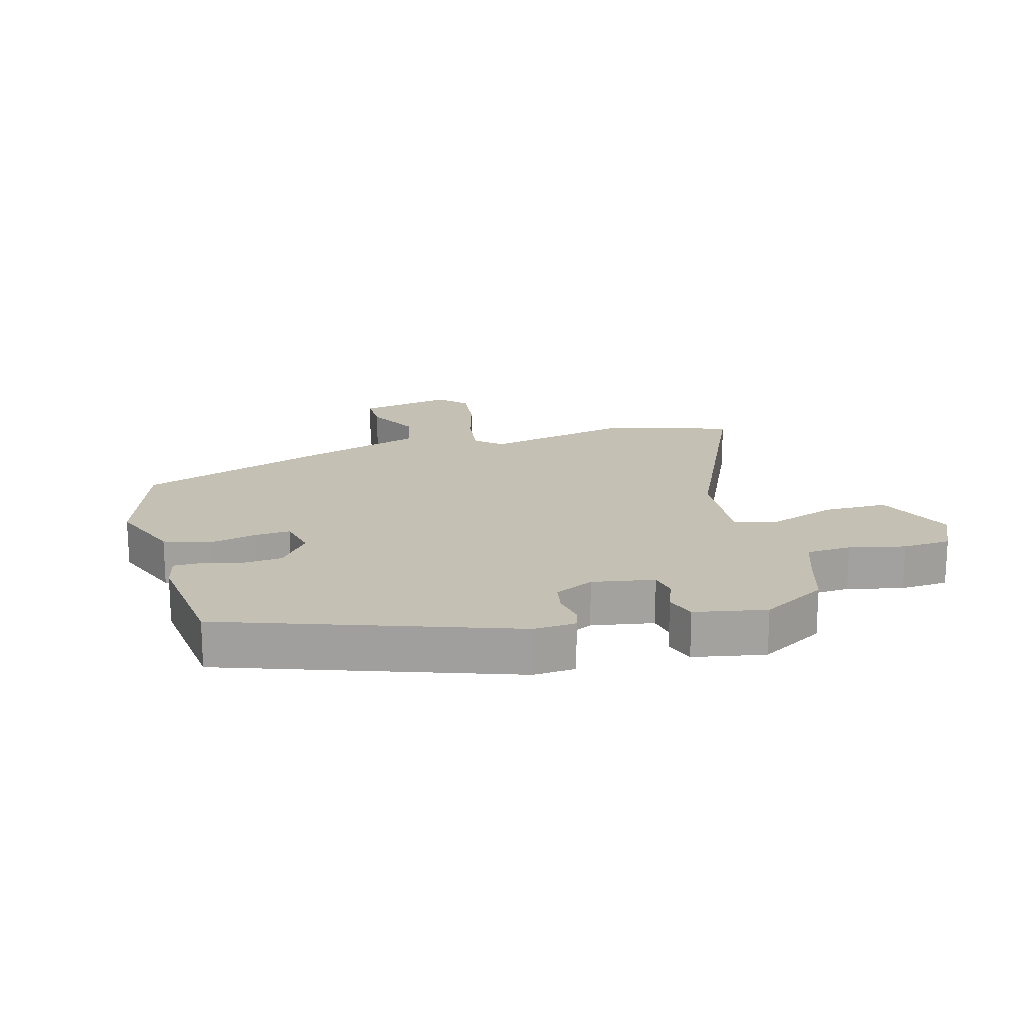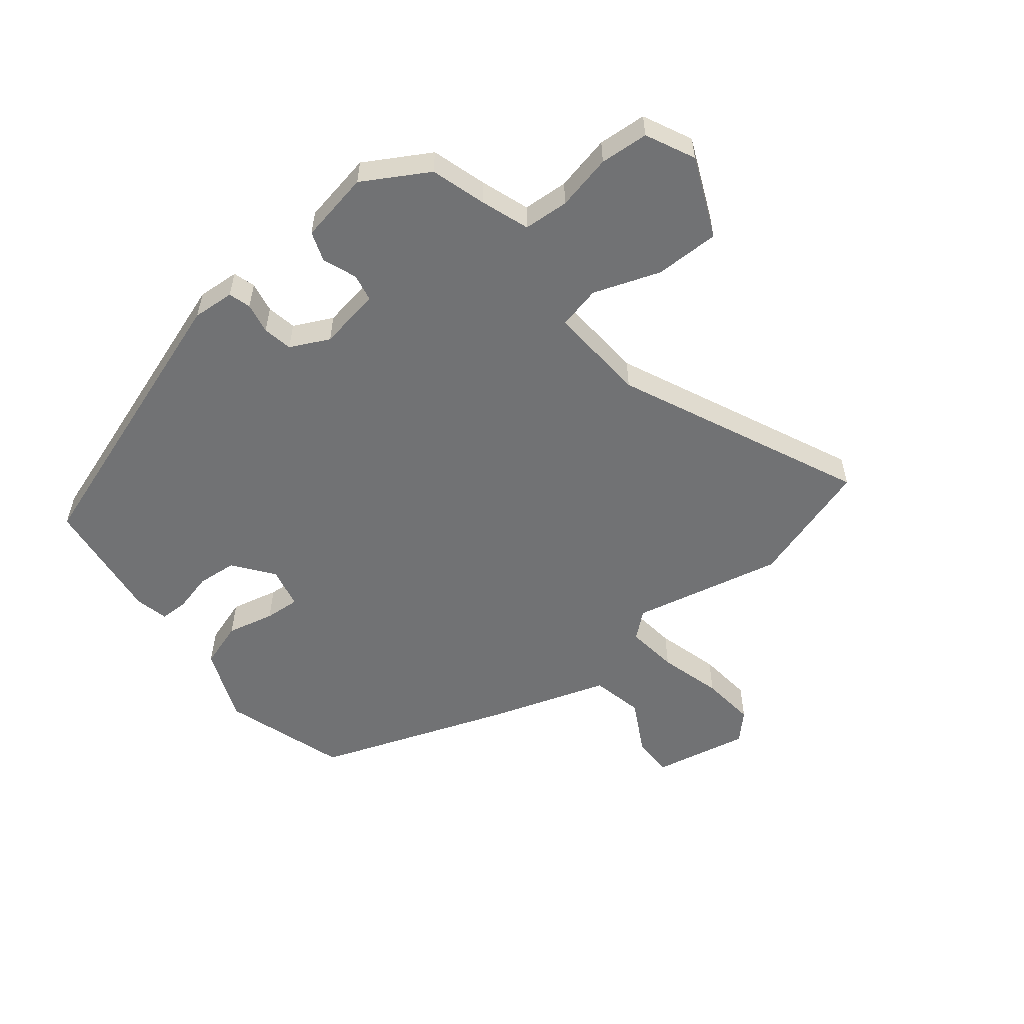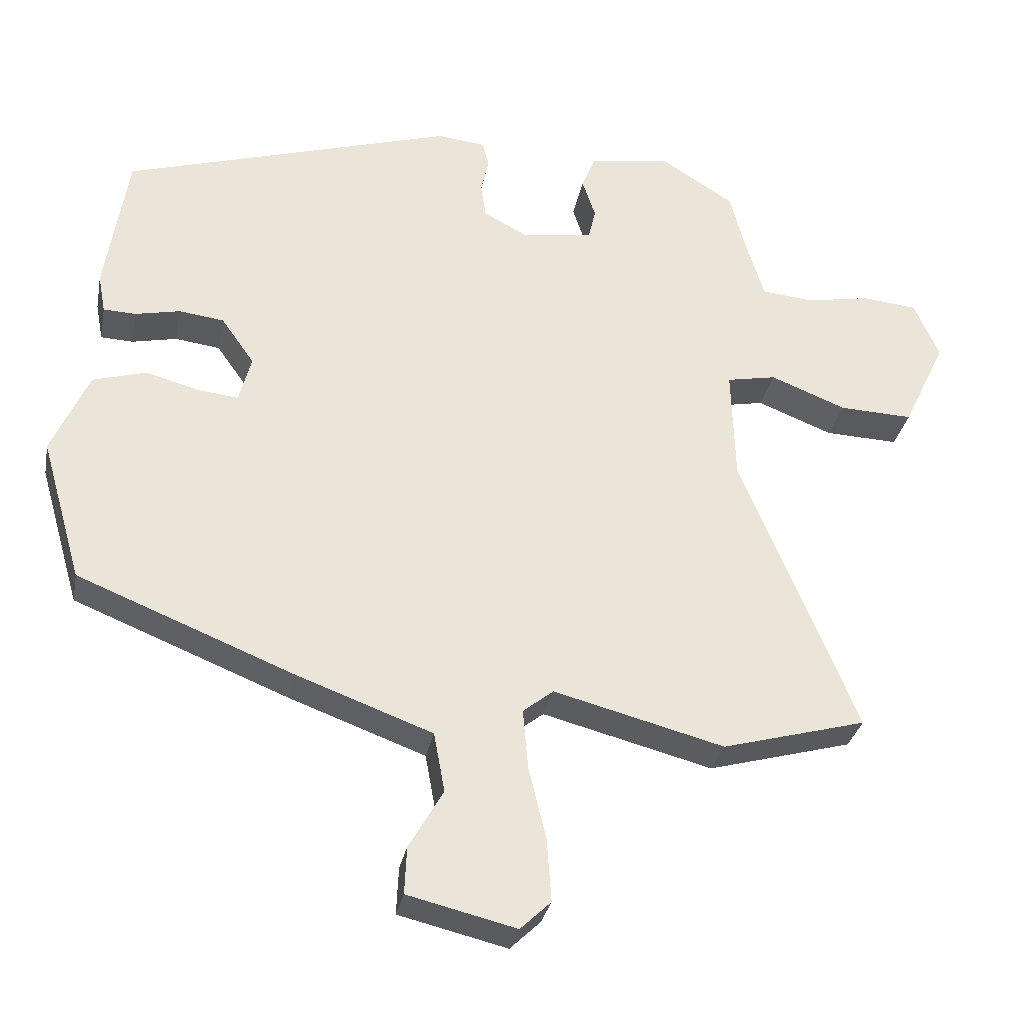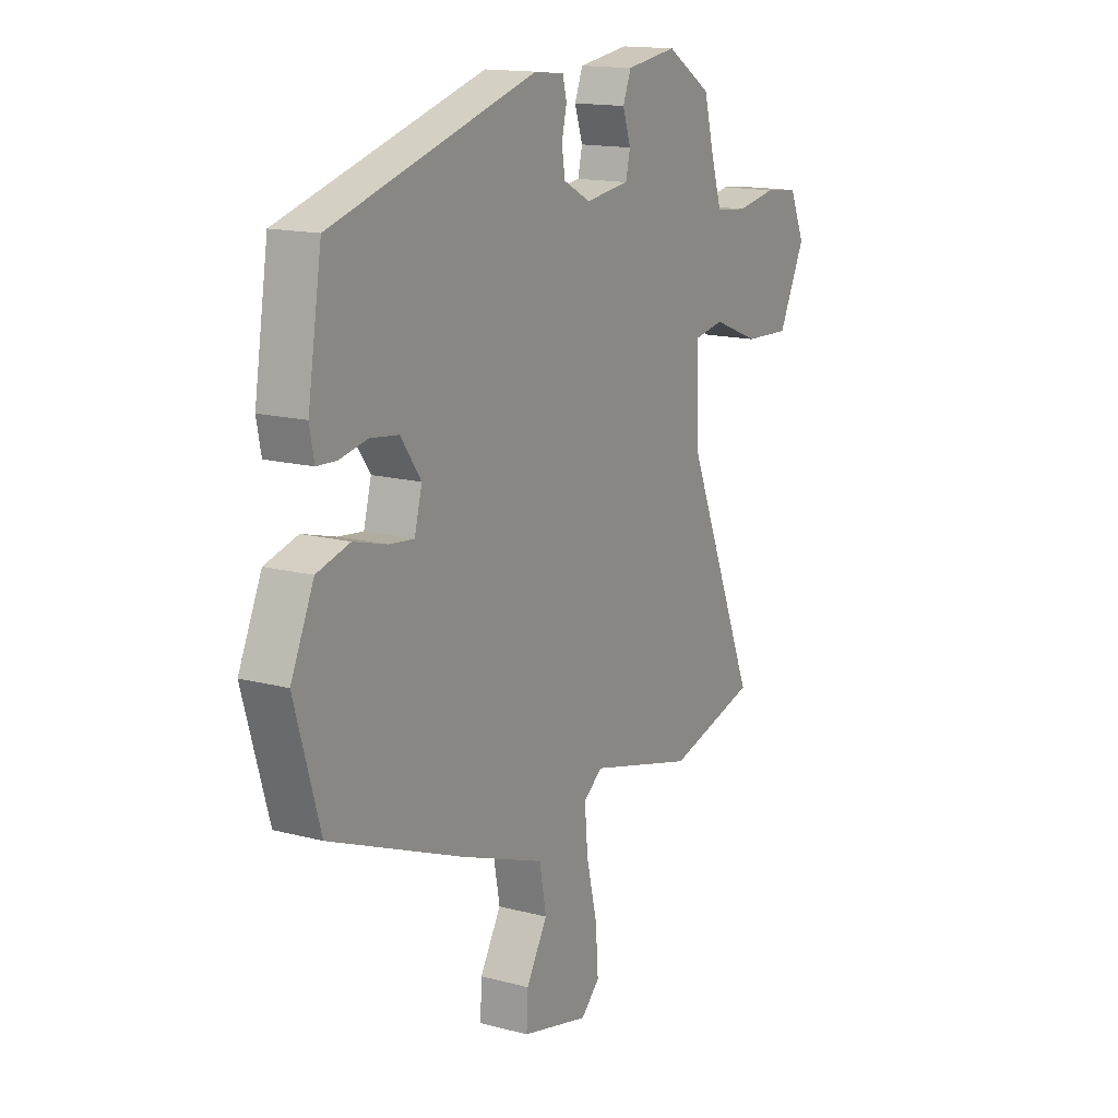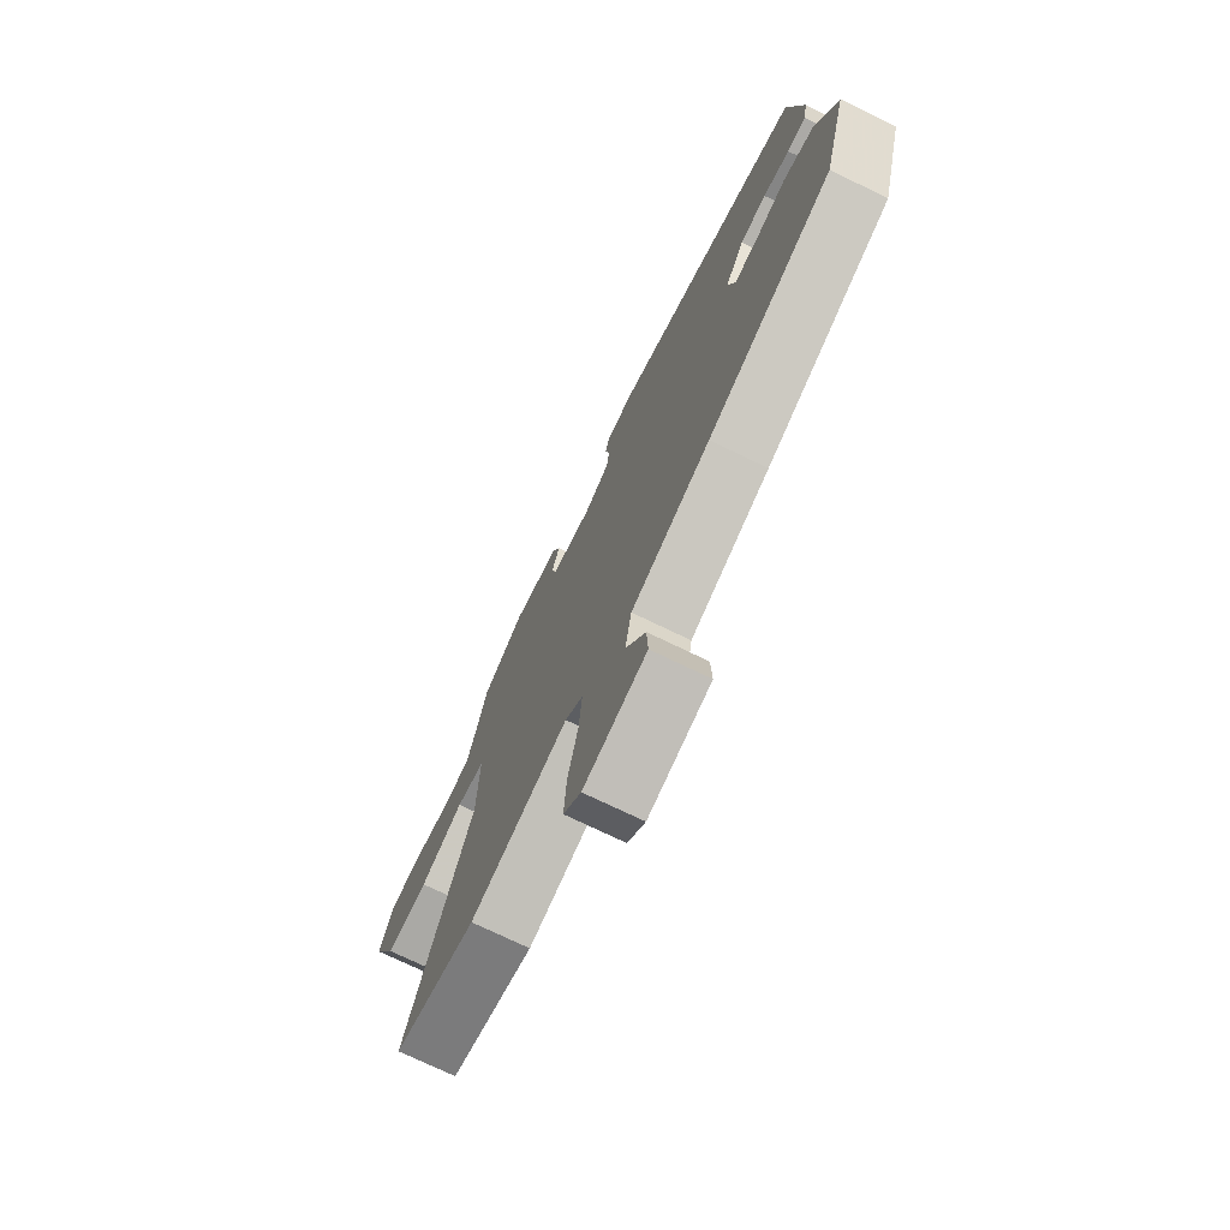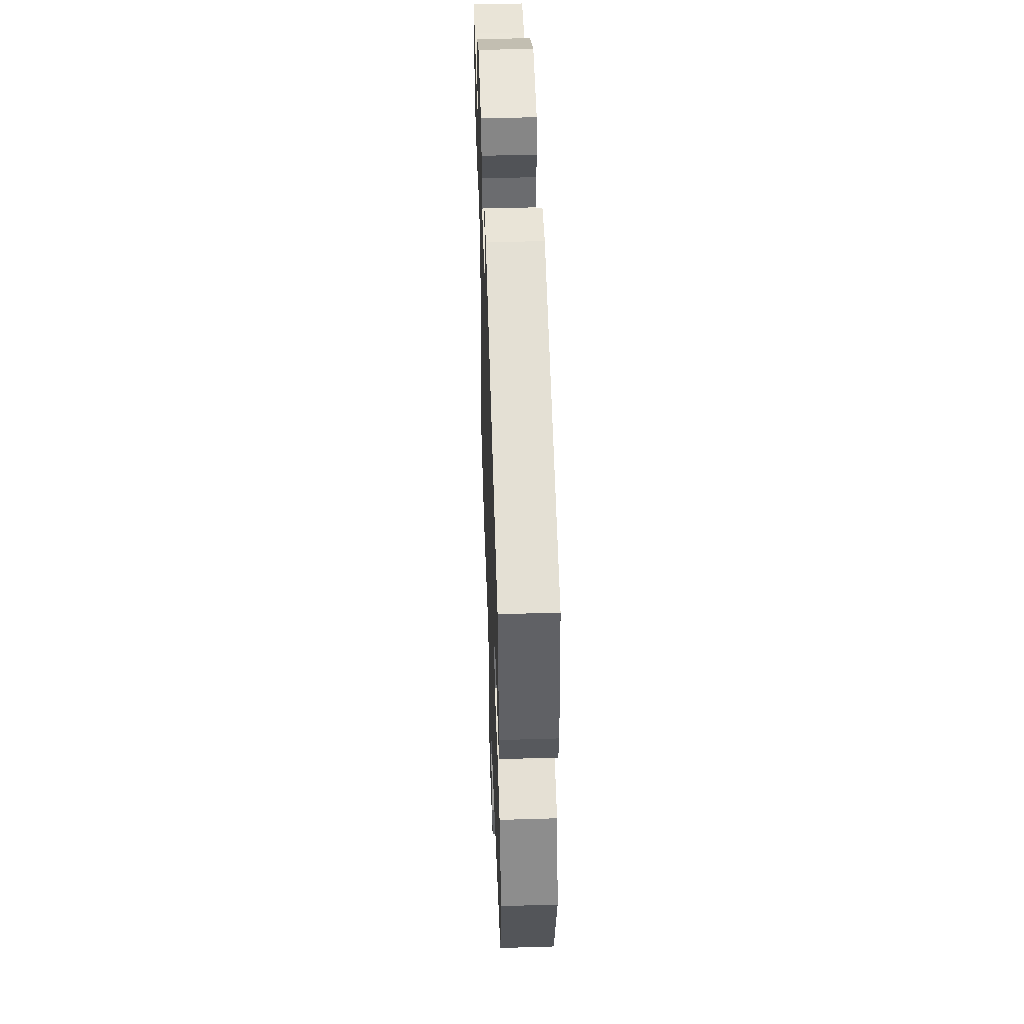
<metadata>
{"format":"obj","ext":"obj","renderer":"f3d","projection":"perspective","resolution":1024,"background":"white","views":[{"elev":18.0,"azim":-13.2,"up":"+Y"},{"elev":-55.5,"azim":40.6,"up":"+Y"},{"elev":-30.8,"azim":-10.8,"up":"+Z"},{"elev":15.0,"azim":-60.3,"up":"+Z"},{"elev":-73.2,"azim":-115.9,"up":"+Z"},{"elev":49.5,"azim":-91.9,"up":"+Z"}]}
</metadata>
<code>
v -0.459 0.07 -0.35
v -0.515 0.07 -0.155
v -0.464 0.07 -0.04
v -0.391 0.07 -0.019
v -0.317 0.07 -0.039
v -0.262 0.07 -0.045
v -0.245 0.07 0.019
v -0.29 0.07 0.083
v -0.352 0.07 0.091
v -0.414 0.07 0.078
v -0.458 0.07 0.08
v -0.468 0.07 0.133
v -0.437 0.07 0.33
v 0.017 0.07 0.466
v 0.083 0.07 0.459
v 0.092 0.07 0.424
v 0.081 0.07 0.376
v 0.088 0.07 0.329
v 0.148 0.07 0.297
v 0.246 0.07 0.31
v 0.256 0.07 0.353
v 0.238 0.07 0.407
v 0.256 0.07 0.453
v 0.369 0.07 0.47
v 0.469 0.07 0.407
v 0.492 0.07 0.32
v 0.516 0.07 0.243
v 0.587 0.07 0.236
v 0.675 0.07 0.252
v 0.751 0.07 0.244
v 0.785 0.07 0.166
v 0.726 0.07 0.043
v 0.625 0.07 0.047
v 0.521 0.07 0.088
v 0.453 0.07 0.075
v 0.458 0.07 -0.081
v 0.617 0.07 -0.468
v 0.419 0.07 -0.522
v 0.185 0.07 -0.461
v 0.143 0.07 -0.494
v 0.15 0.07 -0.576
v 0.174 0.07 -0.676
v 0.18 0.07 -0.762
v 0.138 0.07 -0.802
v -0.011 0.07 -0.766
v -0.008 0.07 -0.701
v 0.039 0.07 -0.62
v 0.024 0.07 -0.538
v -0.163 0.07 -0.469
v -0.459 0 -0.35
v -0.515 0 -0.155
v -0.464 0 -0.04
v -0.391 0 -0.019
v -0.317 0 -0.039
v -0.262 0 -0.045
v -0.245 0 0.019
v -0.29 0 0.083
v -0.352 0 0.091
v -0.414 0 0.078
v -0.458 0 0.08
v -0.468 0 0.133
v -0.437 0 0.33
v 0.017 0 0.466
v 0.083 0 0.459
v 0.092 0 0.424
v 0.081 0 0.376
v 0.088 0 0.329
v 0.148 0 0.297
v 0.246 0 0.31
v 0.256 0 0.353
v 0.238 0 0.407
v 0.256 0 0.453
v 0.369 0 0.47
v 0.469 0 0.407
v 0.492 0 0.32
v 0.516 0 0.243
v 0.587 0 0.236
v 0.675 0 0.252
v 0.751 0 0.244
v 0.785 0 0.166
v 0.726 0 0.043
v 0.625 0 0.047
v 0.521 0 0.088
v 0.453 0 0.075
v 0.458 0 -0.081
v 0.617 0 -0.468
v 0.419 0 -0.522
v 0.185 0 -0.461
v 0.143 0 -0.494
v 0.15 0 -0.576
v 0.174 0 -0.676
v 0.18 0 -0.762
v 0.138 0 -0.802
v -0.011 0 -0.766
v -0.008 0 -0.701
v 0.039 0 -0.62
v 0.024 0 -0.538
v -0.163 0 -0.469
f 48 49 1 2
f 44 45 46 47
f 44 47 48
f 41 42 43 44
f 40 41 44 48
f 39 40 48 2
f 36 37 38 39
f 35 36 39 2
f 31 32 33 34
f 31 34 35
f 28 29 30 31
f 27 28 31 35
f 26 27 35
f 21 22 23 24
f 20 21 24 25
f 14 15 16 17
f 14 17 18
f 13 14 18
f 12 13 18 19
f 9 10 11 12
f 8 9 12 19
f 2 3 4 5
f 2 5 6
f 35 2 6
f 20 25 26 35
f 20 35 6 7
f 7 8 19 20
f 51 50 98 97
f 96 95 94 93
f 97 96 93
f 93 92 91 90
f 97 93 90 89
f 51 97 89 88
f 88 87 86 85
f 51 88 85 84
f 83 82 81 80
f 84 83 80
f 80 79 78 77
f 84 80 77 76
f 84 76 75
f 73 72 71 70
f 74 73 70 69
f 66 65 64 63
f 67 66 63
f 67 63 62
f 68 67 62 61
f 61 60 59 58
f 68 61 58 57
f 54 53 52 51
f 55 54 51
f 55 51 84
f 84 75 74 69
f 56 55 84 69
f 69 68 57 56
f 1 50 51 2
f 2 51 52 3
f 3 52 53 4
f 4 53 54 5
f 5 54 55 6
f 6 55 56 7
f 7 56 57 8
f 8 57 58 9
f 9 58 59 10
f 10 59 60 11
f 11 60 61 12
f 12 61 62 13
f 13 62 63 14
f 14 63 64 15
f 15 64 65 16
f 16 65 66 17
f 17 66 67 18
f 18 67 68 19
f 19 68 69 20
f 20 69 70 21
f 21 70 71 22
f 22 71 72 23
f 23 72 73 24
f 24 73 74 25
f 25 74 75 26
f 26 75 76 27
f 27 76 77 28
f 28 77 78 29
f 29 78 79 30
f 30 79 80 31
f 31 80 81 32
f 32 81 82 33
f 33 82 83 34
f 34 83 84 35
f 35 84 85 36
f 36 85 86 37
f 37 86 87 38
f 38 87 88 39
f 39 88 89 40
f 40 89 90 41
f 41 90 91 42
f 42 91 92 43
f 43 92 93 44
f 44 93 94 45
f 45 94 95 46
f 46 95 96 47
f 47 96 97 48
f 48 97 98 49
f 49 98 50 1

</code>
